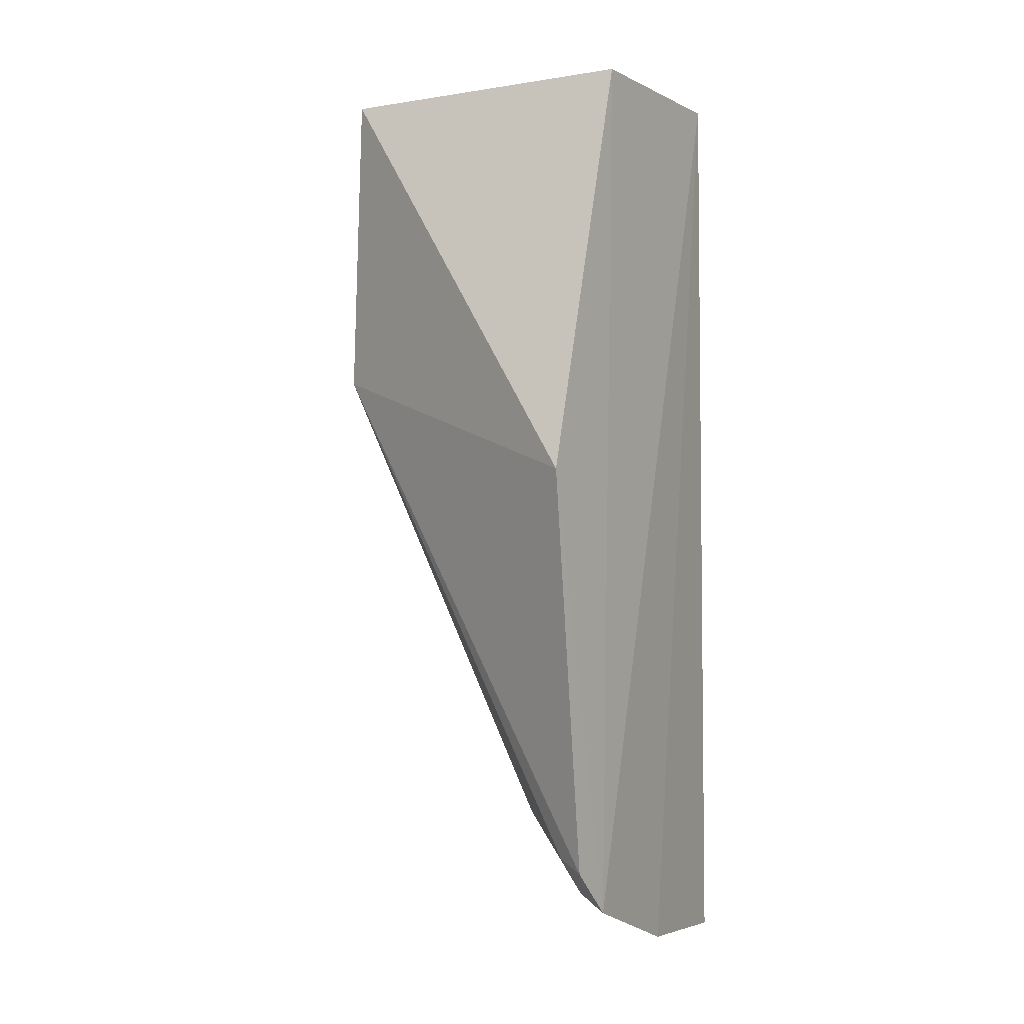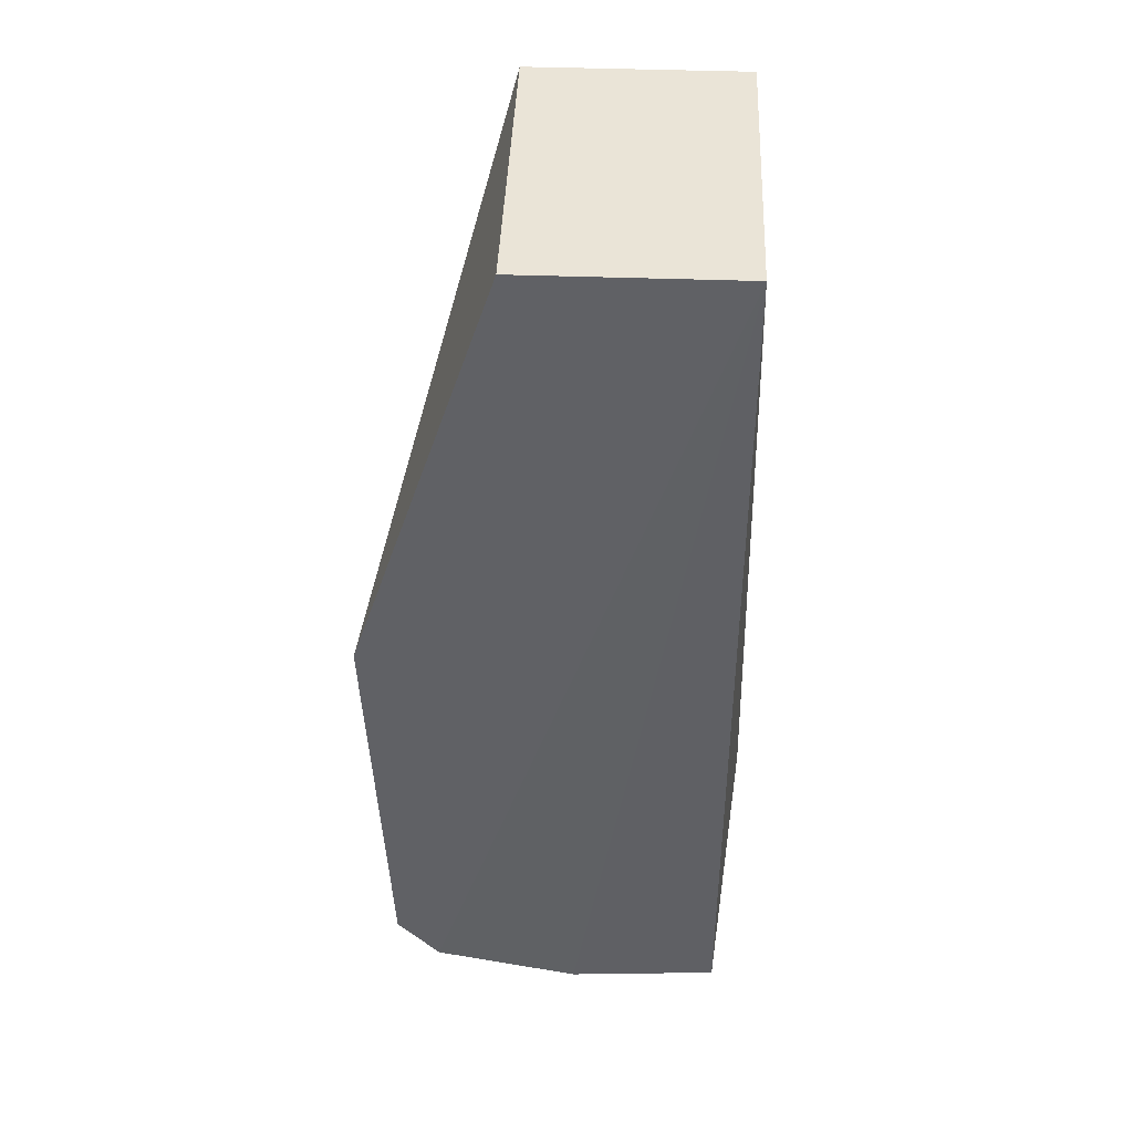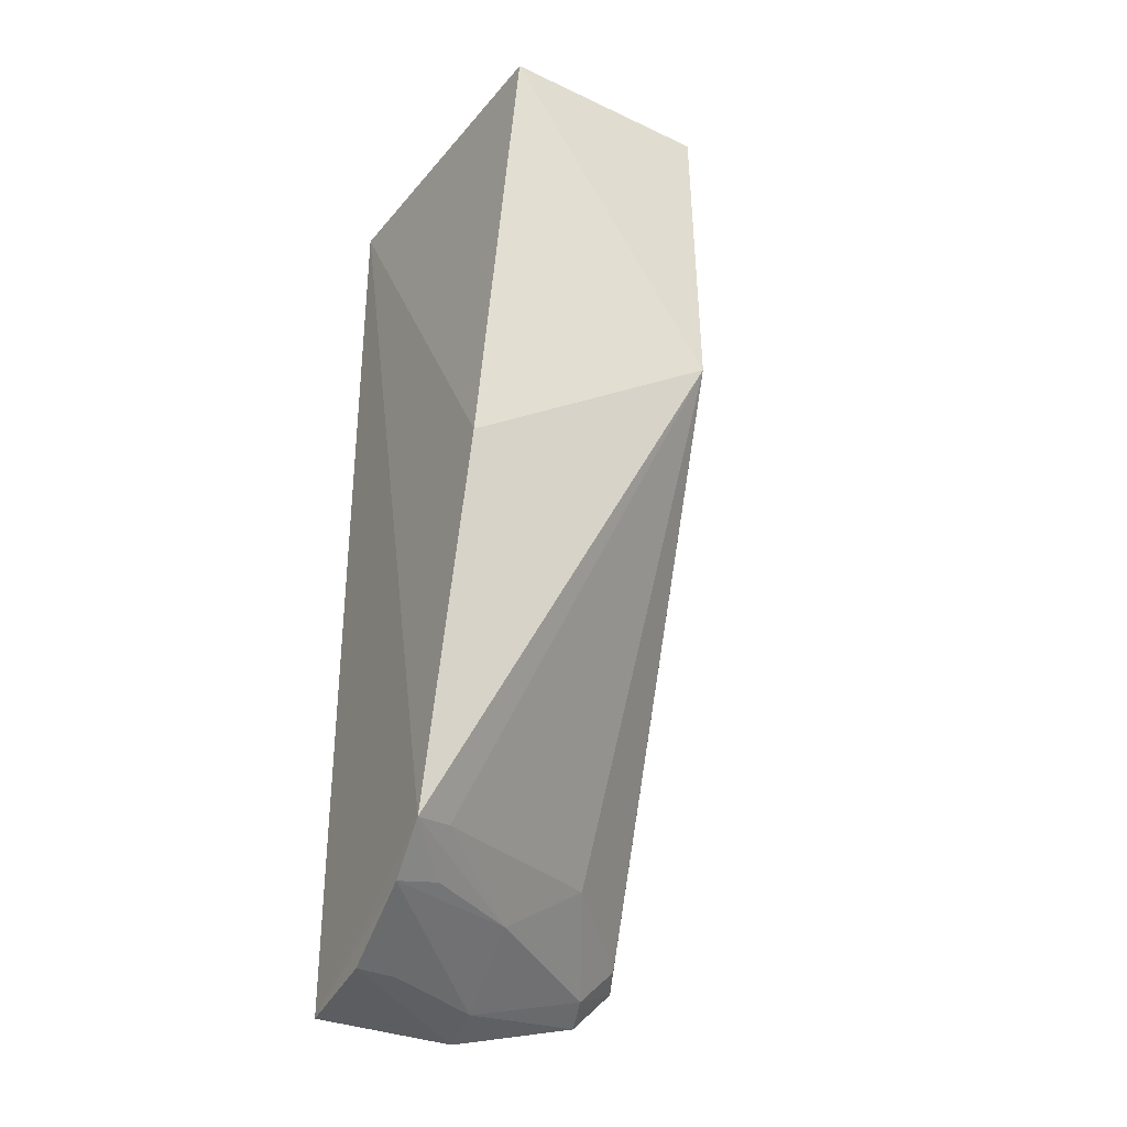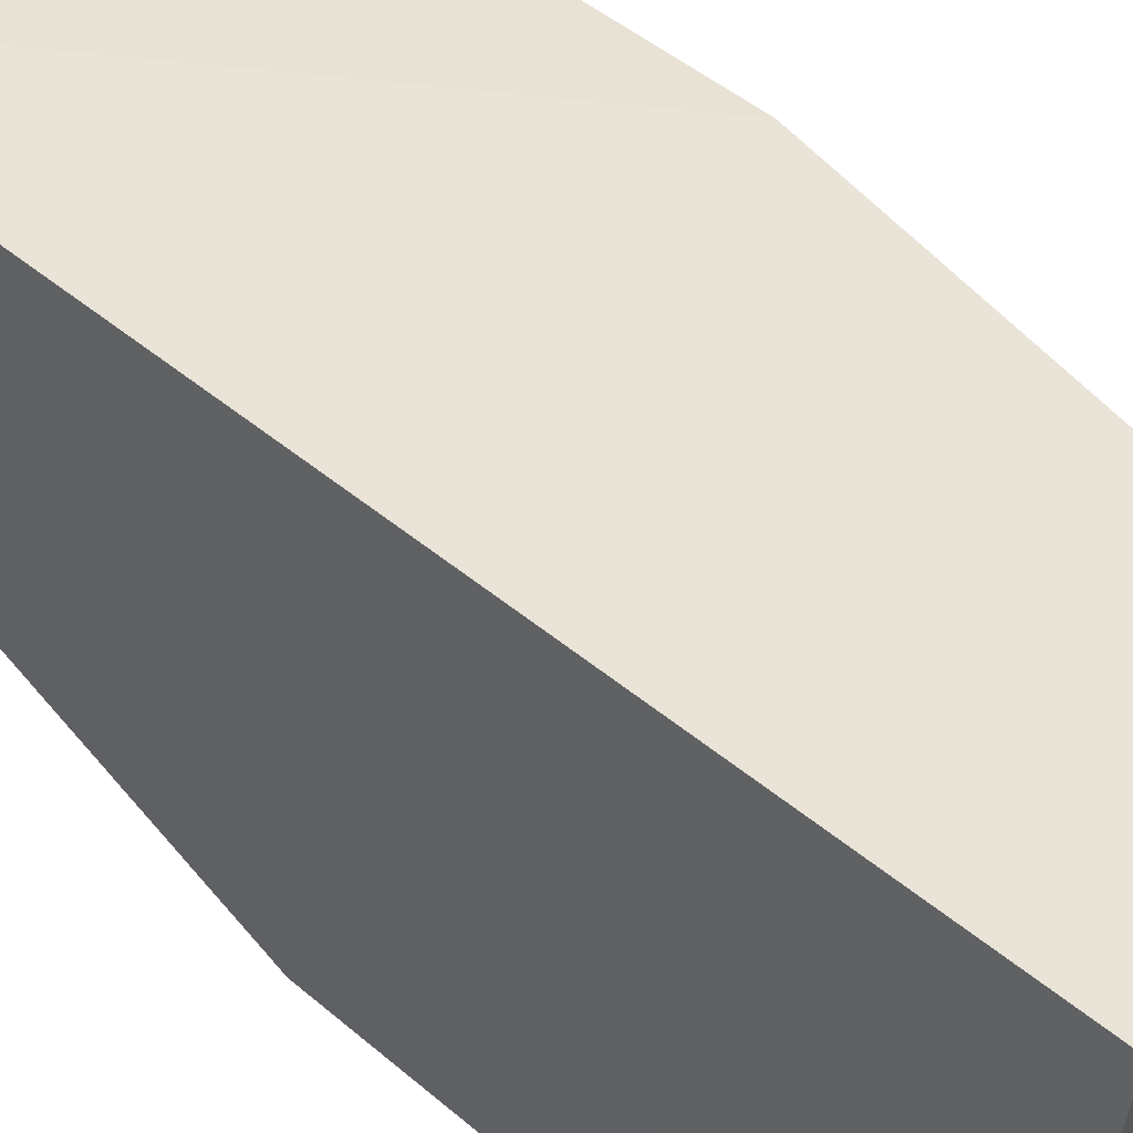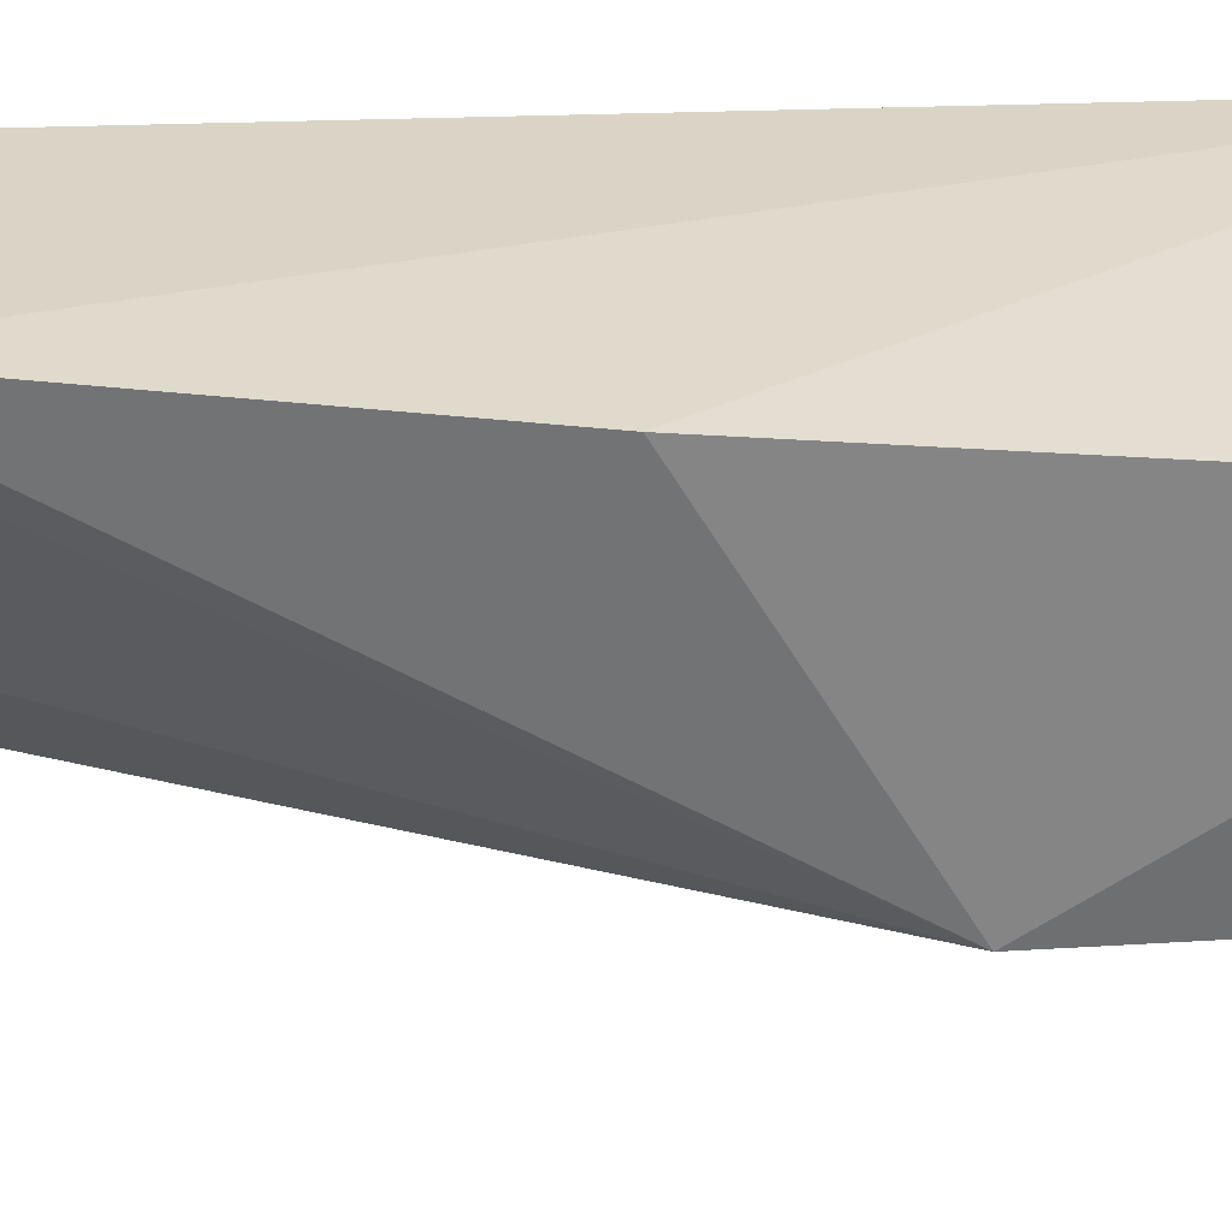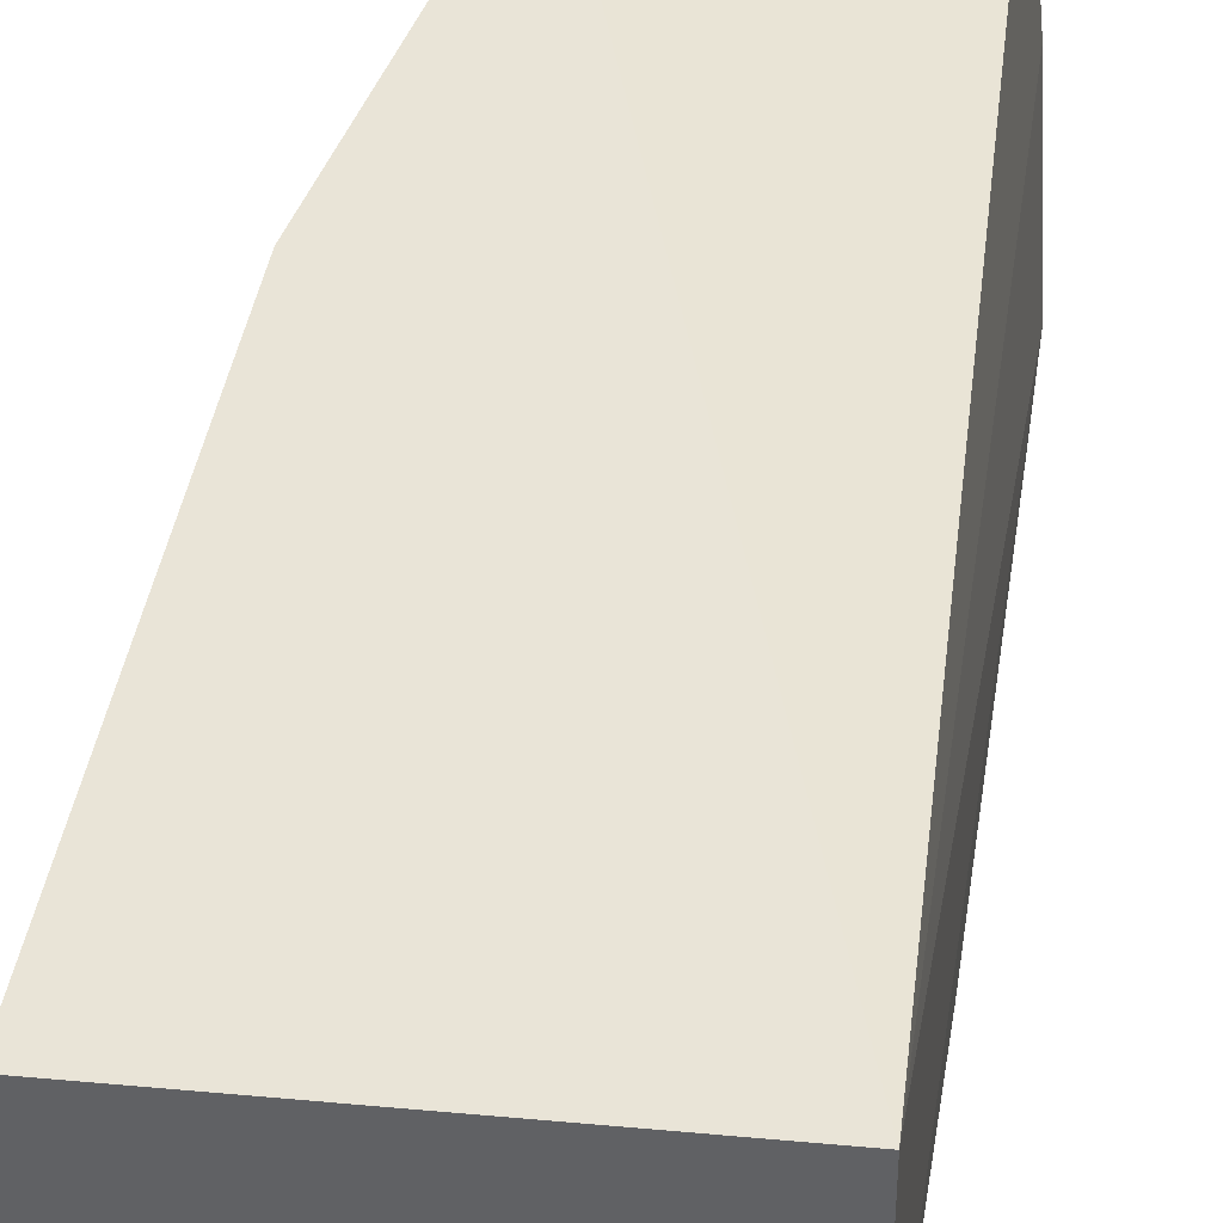
<metadata>
{"format":"obj","ext":"obj","renderer":"f3d","projection":"perspective","resolution":1024,"background":"white","views":[{"elev":-2.4,"azim":30.6,"up":"+Z"},{"elev":43.6,"azim":92.4,"up":"+Z"},{"elev":-32.8,"azim":-123.1,"up":"+Z"},{"elev":44.4,"azim":134.7,"up":"+Y"},{"elev":35.7,"azim":-93.0,"up":"+Y"},{"elev":40.5,"azim":6.5,"up":"+Y"}]}
</metadata>
<code>
v 0.008413 0.000337 0.02009
v 0.008413 -0.004253 0.02009
v 0.009042 -0.005963 0.001493
v 0.0065 0.0005497 0.0006135
v 0.001528 -0.004253 0.02009
v 0.008482 0.0003659 0.0002827
v 0.001528 0.000337 0.02009
v 0.008668 -0.007314 0.01087
v 0.001285 -0.004211 0.01335
v 0.008812 -0.002874 0.0004856
v 0.003661 0.0009301 0.002483
v 0.008976 -0.006875 0.002421
v 0.0079 -0.002748 0.0008023
v 0.004605 0.0008064 0.001609
v 0.00213 0.0008834 0.01025
v 0.008353 -0.005689 0.00182
v 0.006765 -0.0004486 0.0007268
v 0.006089 -0.002434 0.001959
v 0.008345 -0.006536 0.00266
v 0.004827 -0.0002077 0.001902
v 0.006455 -0.004486 0.003328
v 0.004055 2.969e-05 0.002694
f 1 2 3
f 5 2 1
f 7 5 1
f 8 3 2
f 8 2 5
f 9 8 5
f 9 5 7
f 10 6 1
f 10 1 3
f 10 4 6
f 11 1 6
f 12 3 8
f 12 8 9
f 13 10 3
f 14 11 6
f 14 6 4
f 15 7 1
f 15 1 11
f 15 11 9
f 15 9 7
f 16 3 12
f 16 13 3
f 17 4 10
f 17 10 13
f 17 14 4
f 17 13 14
f 18 14 13
f 18 13 16
f 19 16 12
f 19 12 9
f 20 18 11
f 20 11 14
f 20 14 18
f 21 18 16
f 21 16 19
f 21 19 9
f 22 11 18
f 22 18 21
f 22 21 9
f 22 9 11

</code>
